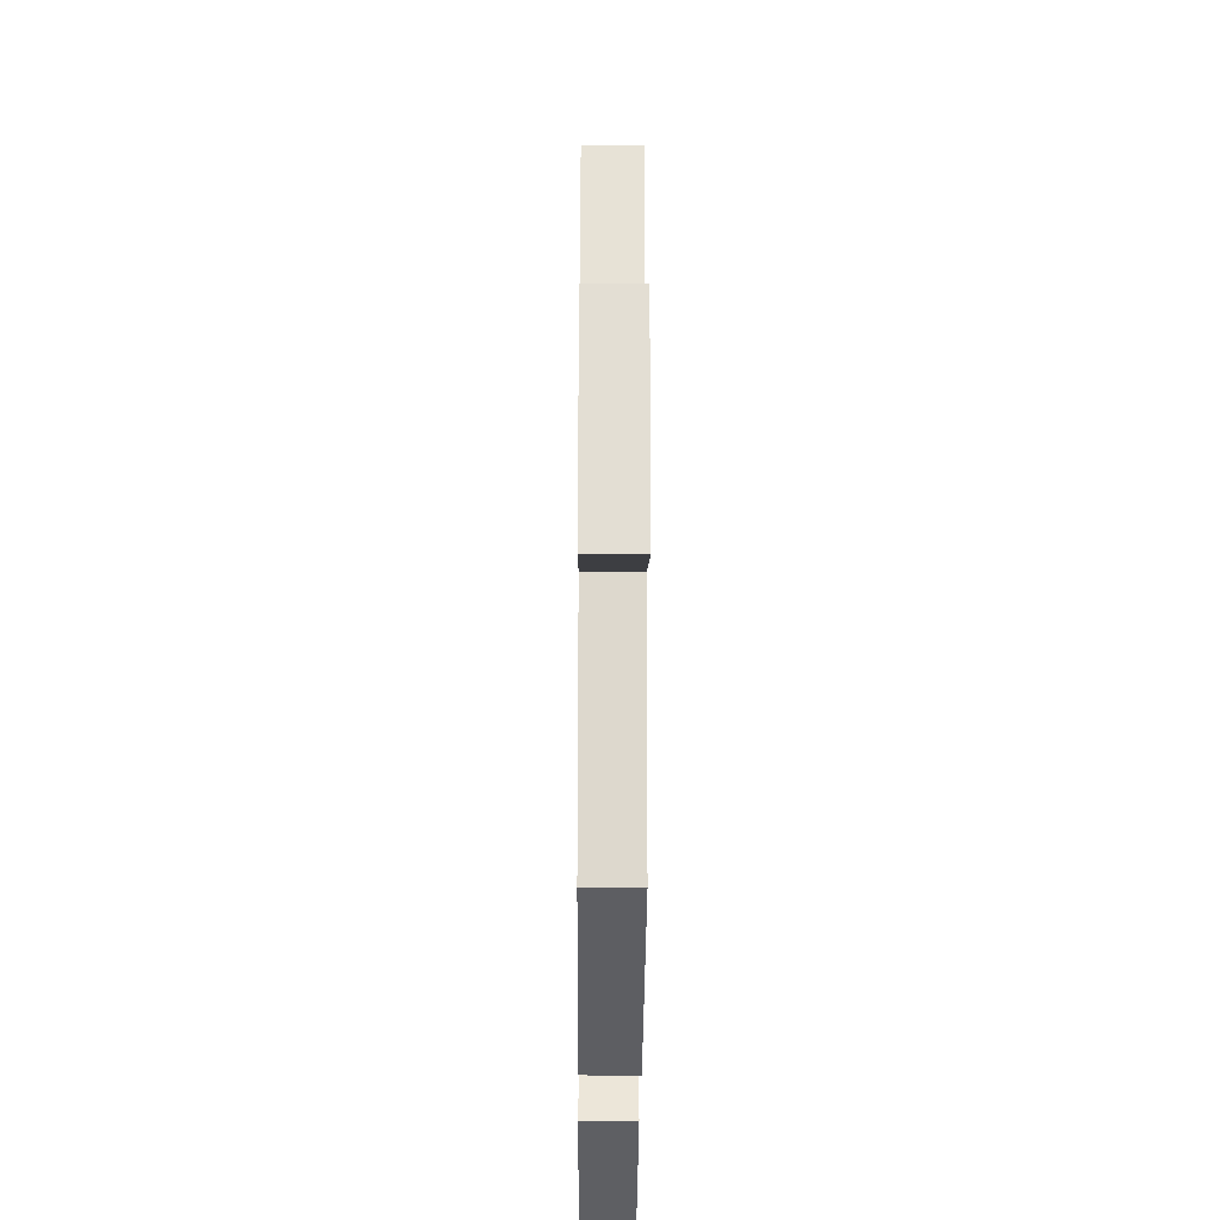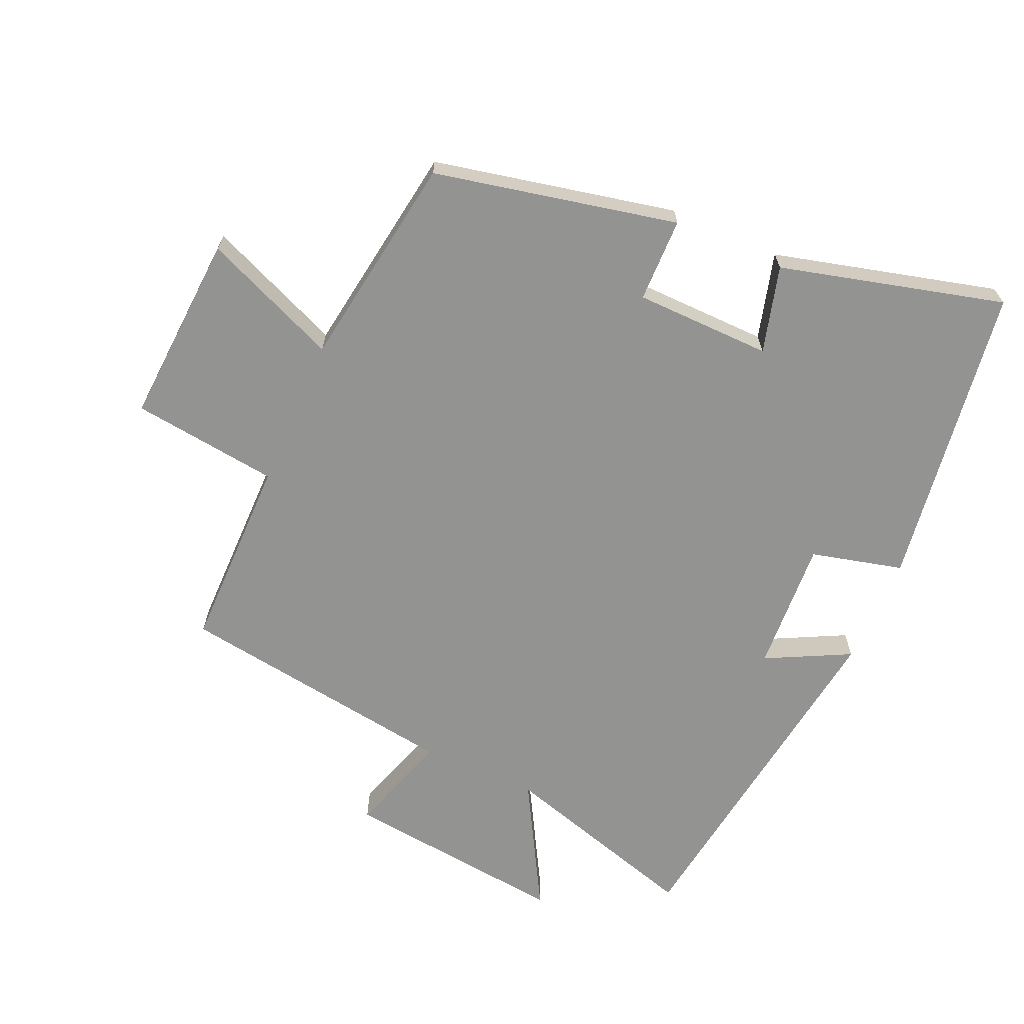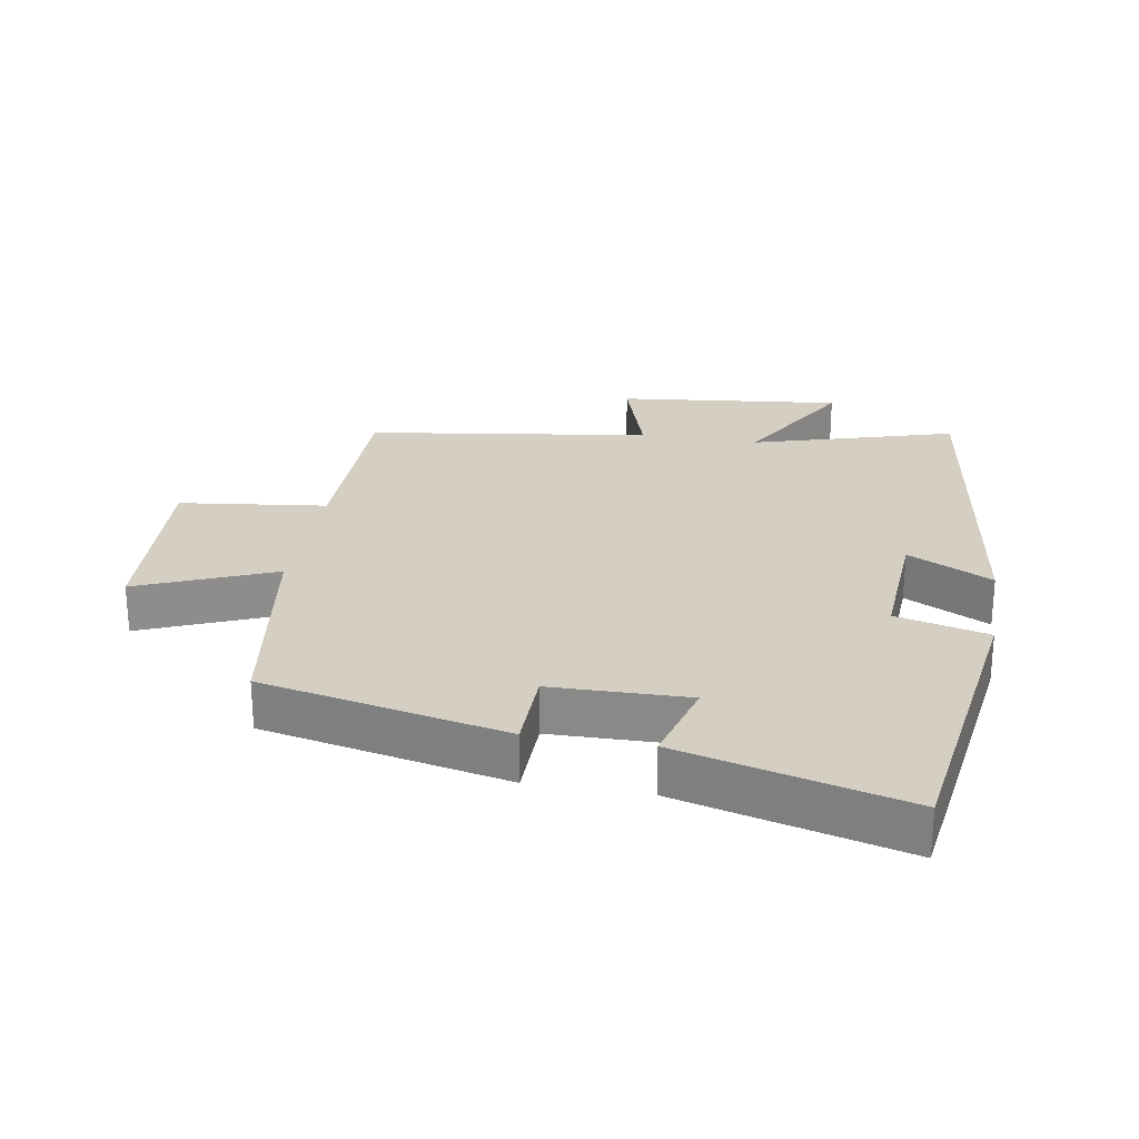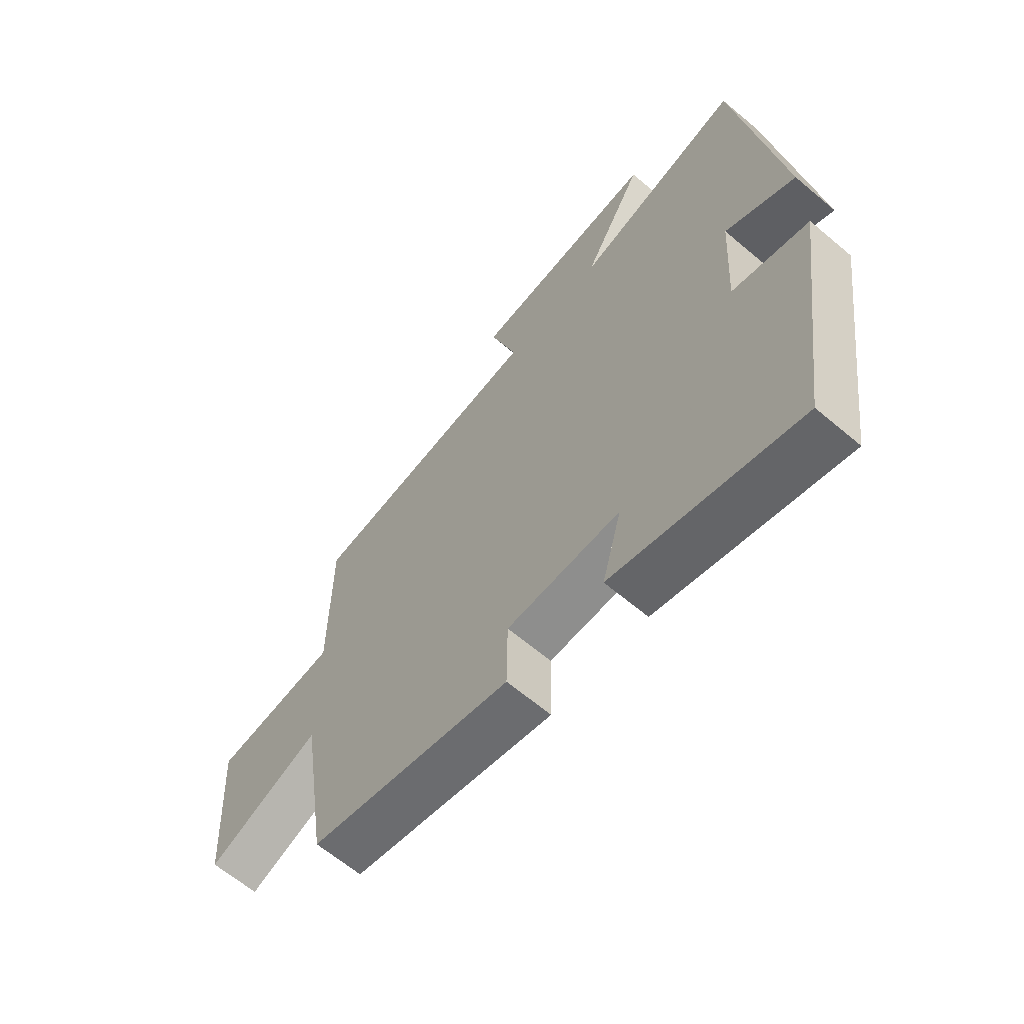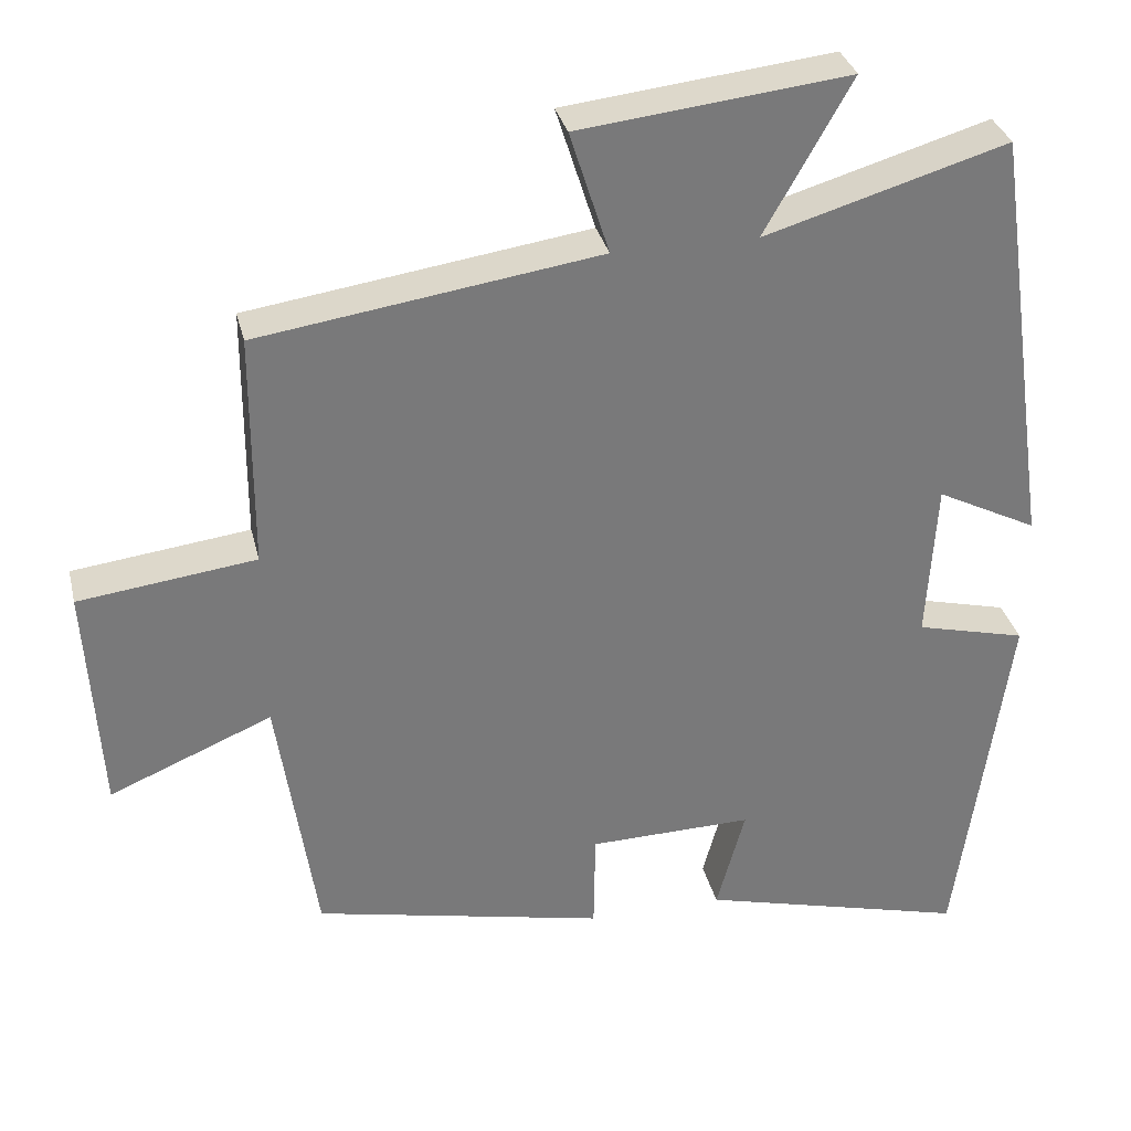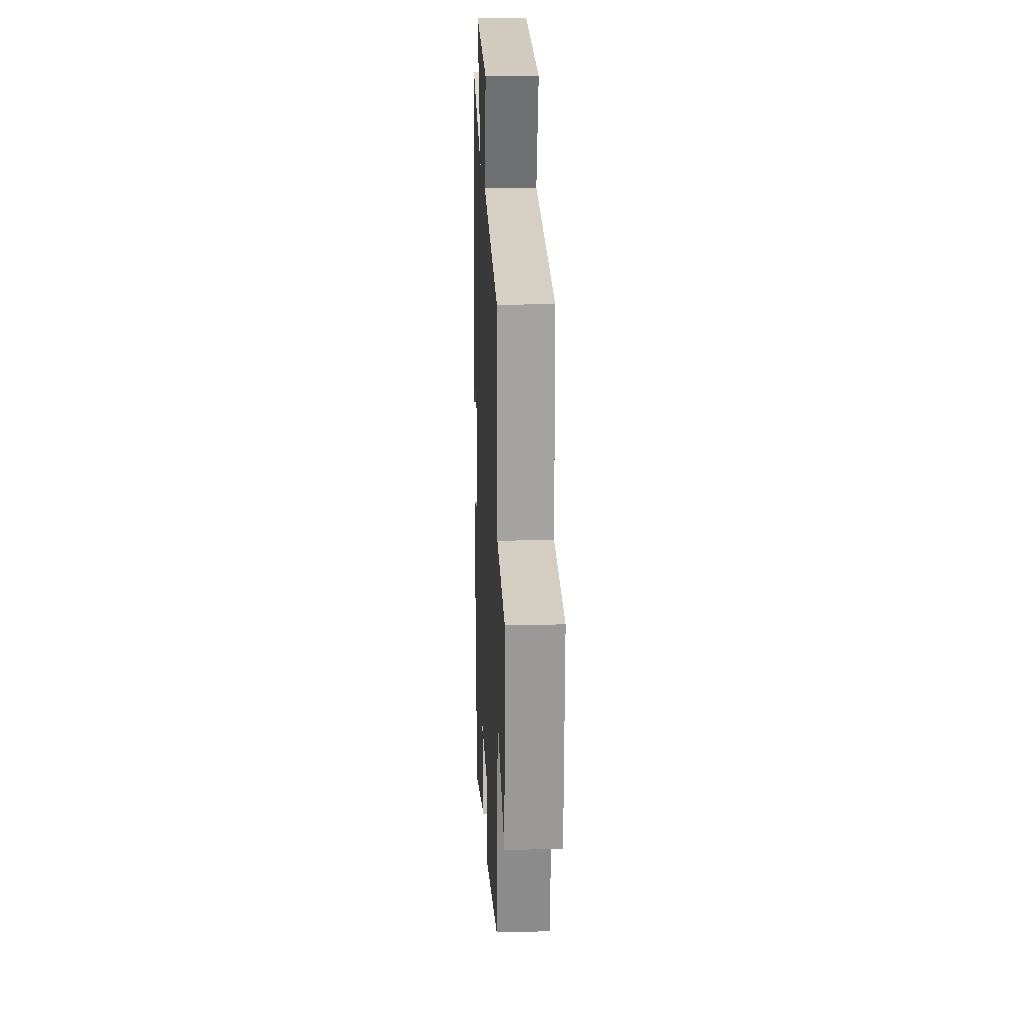
<metadata>
{"format":"obj","ext":"obj","renderer":"f3d","projection":"perspective","resolution":1024,"background":"white","views":[{"elev":-26.2,"azim":89.6,"up":"+Z"},{"elev":-66.7,"azim":156.2,"up":"+Y"},{"elev":25.5,"azim":-170.3,"up":"+Y"},{"elev":-64.0,"azim":-130.4,"up":"+Z"},{"elev":32.5,"azim":166.8,"up":"+Z"},{"elev":17.7,"azim":87.5,"up":"+Z"}]}
</metadata>
<code>
v -0.423 0.07 0.591
v -0.115 0.07 0.5
v -0.225 0.07 0.695
v 0.117 0.07 0.657
v 0.067 0.07 0.5
v 0.499 0.07 0.437
v 0.5 0.07 0.14
v 0.724 0.07 0.112
v 0.706 0.07 -0.18
v 0.5 0.07 -0.094
v 0.451 0.07 -0.421
v 0.081 0.07 -0.5
v 0.079 0.07 -0.372
v -0.129 0.07 -0.368
v -0.093 0.07 -0.5
v -0.434 0.07 -0.589
v -0.5 0.07 -0.125
v -0.36 0.07 -0.09
v -0.372 0.07 0.112
v -0.5 0.07 0.047
v -0.423 0 0.591
v -0.115 0 0.5
v -0.225 0 0.695
v 0.117 0 0.657
v 0.067 0 0.5
v 0.499 0 0.437
v 0.5 0 0.14
v 0.724 0 0.112
v 0.706 0 -0.18
v 0.5 0 -0.094
v 0.451 0 -0.421
v 0.081 0 -0.5
v 0.079 0 -0.372
v -0.129 0 -0.368
v -0.093 0 -0.5
v -0.434 0 -0.589
v -0.5 0 -0.125
v -0.36 0 -0.09
v -0.372 0 0.112
v -0.5 0 0.047
f 19 20 1 2
f 18 19 2
f 15 16 17 18
f 14 15 18
f 13 14 18 2
f 10 11 12 13
f 10 13 2
f 7 8 9 10
f 5 6 7 10
f 5 10 2 3
f 3 4 5
f 22 21 40 39
f 22 39 38
f 38 37 36 35
f 38 35 34
f 22 38 34 33
f 33 32 31 30
f 22 33 30
f 30 29 28 27
f 30 27 26 25
f 23 22 30 25
f 25 24 23
f 1 21 22 2
f 2 22 23 3
f 3 23 24 4
f 4 24 25 5
f 5 25 26 6
f 6 26 27 7
f 7 27 28 8
f 8 28 29 9
f 9 29 30 10
f 10 30 31 11
f 11 31 32 12
f 12 32 33 13
f 13 33 34 14
f 14 34 35 15
f 15 35 36 16
f 16 36 37 17
f 17 37 38 18
f 18 38 39 19
f 19 39 40 20
f 20 40 21 1

</code>
